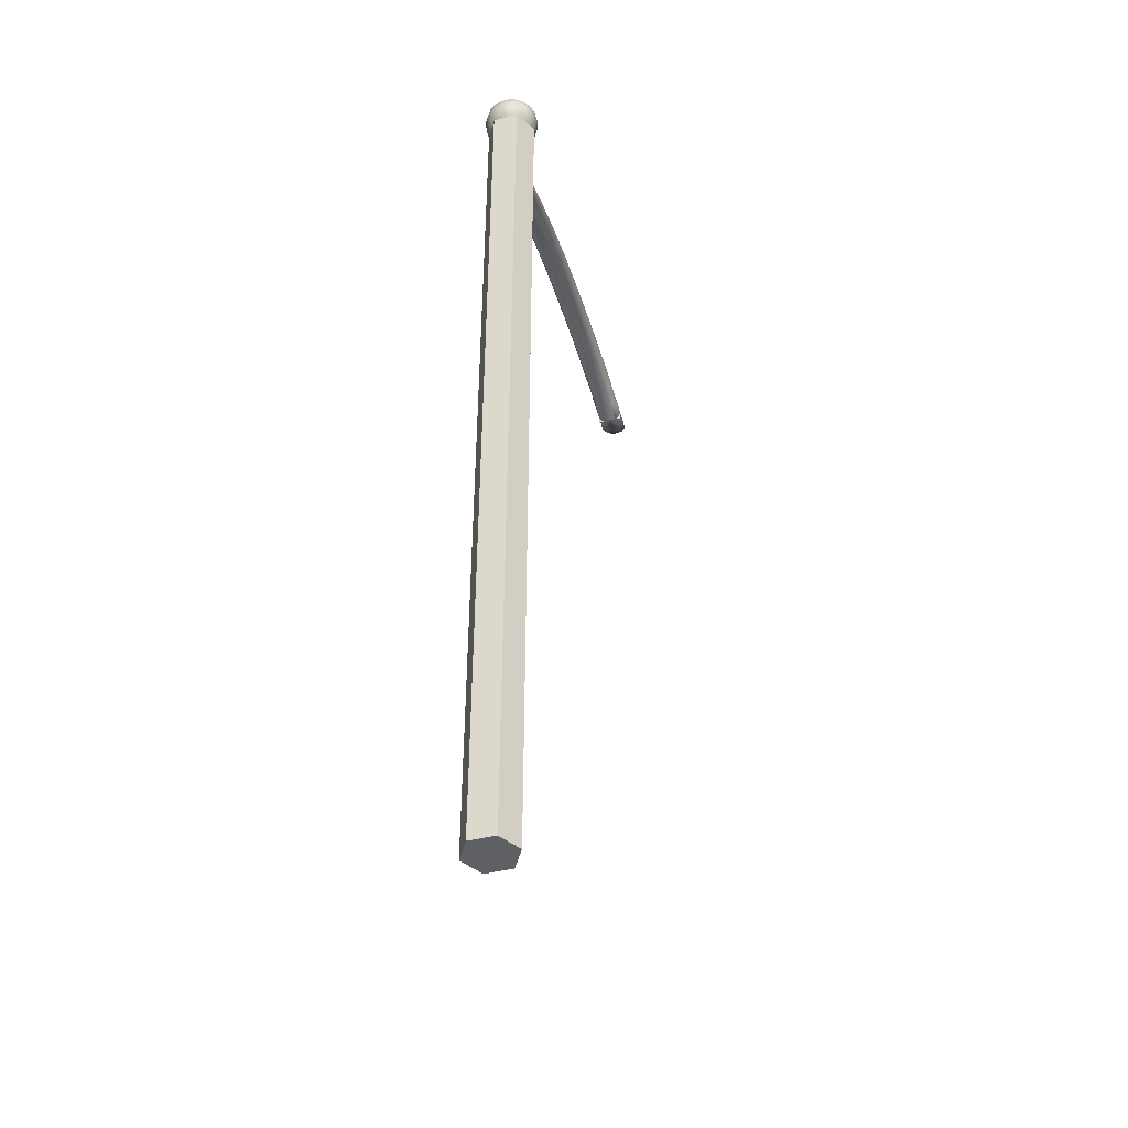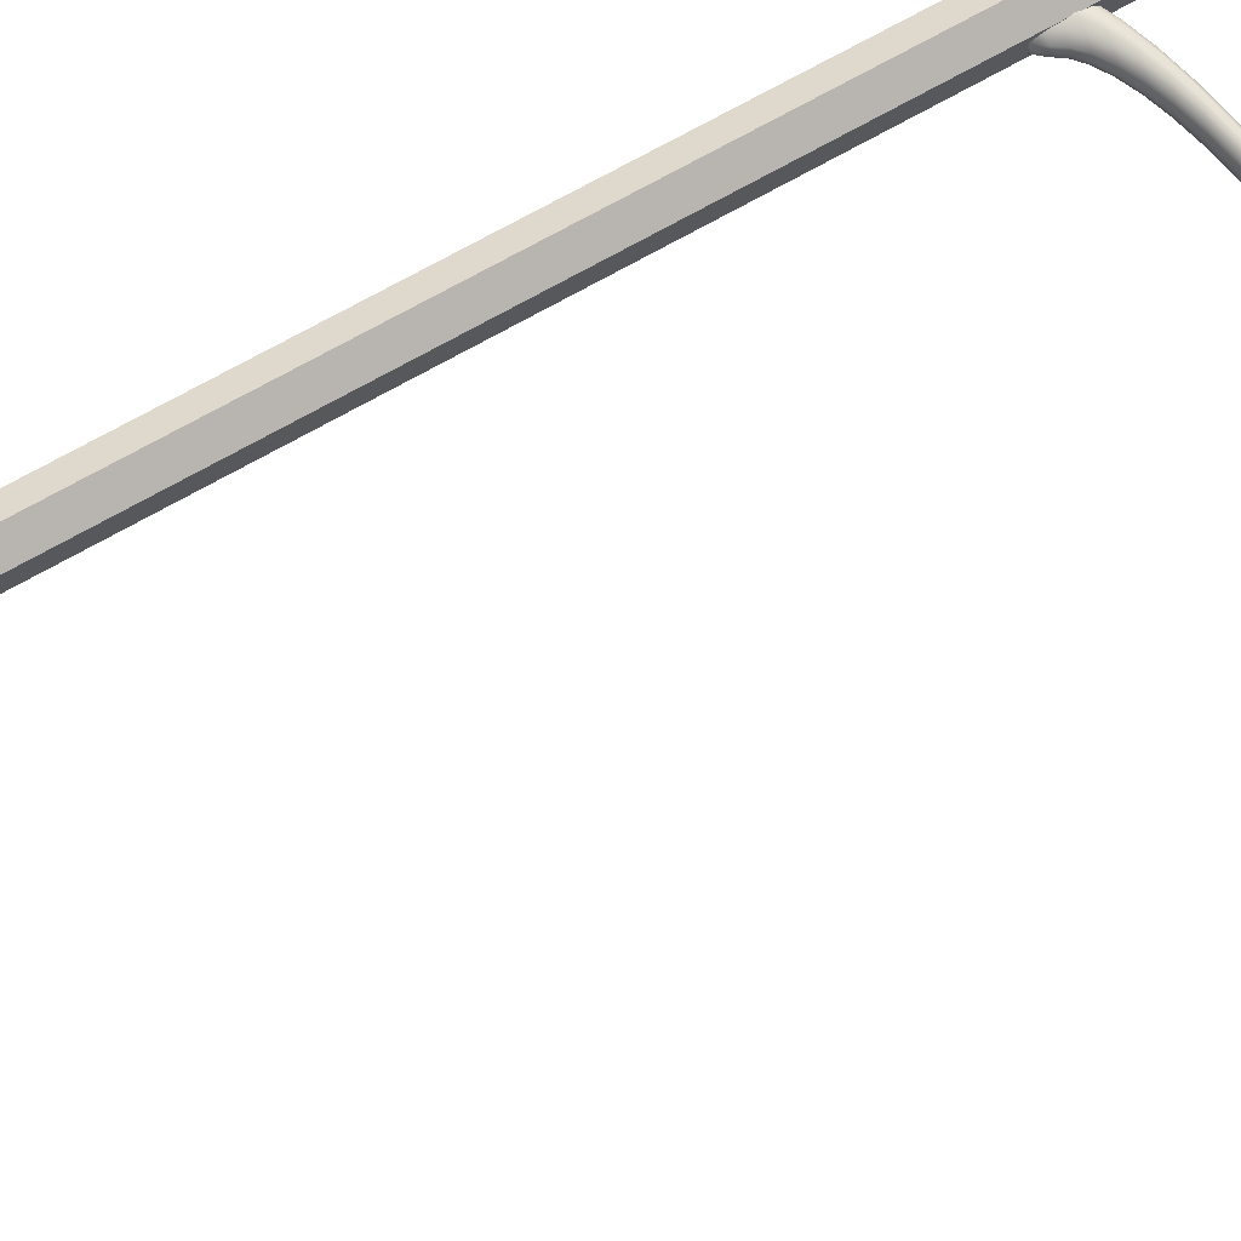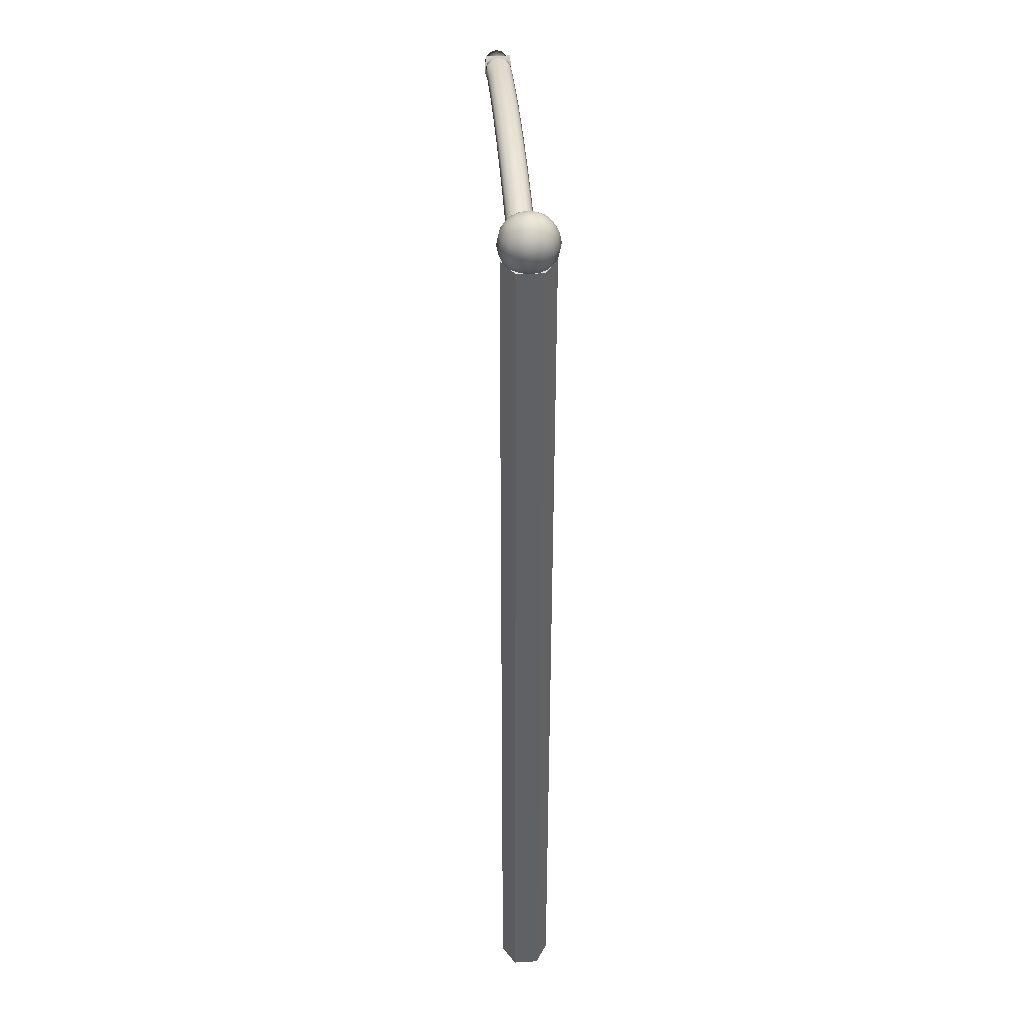
<metadata>
{"format":"obj","ext":"obj","renderer":"f3d","projection":"perspective","resolution":1024,"background":"white","views":[{"elev":-44.0,"azim":-73.9,"up":"+Y"},{"elev":71.5,"azim":60.4,"up":"+Z"},{"elev":39.9,"azim":-94.1,"up":"+Y"}]}
</metadata>
<code>
o Sphere_Sphere.001
v -0.158 14.46 2e-06
v -0.2919 14.37 2e-06
v -0.3814 14.24 2e-06
v -0.4129 14.08 2e-06
v -0.3814 13.92 2e-06
v -0.2919 13.79 2e-06
v -0.158 13.7 2e-06
v -0.146 14.46 -0.06046
v -0.2697 14.37 -0.1117
v -0.3524 14.24 -0.146
v -0.3814 14.08 -0.158
v -0.3524 13.92 -0.146
v -0.2697 13.79 -0.1117
v -0.146 13.7 -0.06046
v -0.1117 14.46 -0.1117
v -0.2064 14.37 -0.2064
v -0.2697 14.24 -0.2697
v -0.2919 14.08 -0.2919
v -0.2697 13.92 -0.2697
v -0.2064 13.79 -0.2064
v -0.1117 13.7 -0.1117
v -0.06046 14.46 -0.146
v -0.1117 14.37 -0.2697
v -0.146 14.24 -0.3524
v -0.158 14.08 -0.3814
v -0.146 13.92 -0.3524
v -0.1117 13.79 -0.2697
v -0.06046 13.7 -0.146
v 0 14.46 -0.158
v 0 14.37 -0.2919
v 0 14.24 -0.3814
v 0 14.08 -0.4129
v 0 13.92 -0.3814
v 0 13.79 -0.2919
v 0 13.7 -0.158
v 0 14.49 2e-06
v 0.06046 14.46 -0.146
v 0.1117 14.37 -0.2697
v 0.146 14.24 -0.3524
v 0.158 14.08 -0.3814
v 0.146 13.92 -0.3524
v 0.1117 13.79 -0.2697
v 0.06046 13.7 -0.146
v 0.1117 14.46 -0.1117
v 0.2064 14.37 -0.2064
v 0.2697 14.24 -0.2697
v 0.2919 14.08 -0.2919
v 0.2697 13.92 -0.2697
v 0.2064 13.79 -0.2064
v 0.1117 13.7 -0.1117
v 0.146 14.46 -0.06046
v 0.2697 14.37 -0.1117
v 0.3524 14.24 -0.146
v 0.3814 14.08 -0.158
v 0.3524 13.92 -0.146
v 0.2697 13.79 -0.1117
v 0.146 13.7 -0.06046
v 0.158 14.46 2e-06
v 0.2919 14.37 2e-06
v 0.3814 14.24 2e-06
v 0.4129 14.08 2e-06
v 0.3814 13.92 2e-06
v 0.2919 13.79 2e-06
v 0.158 13.7 2e-06
v 0.146 14.46 0.06047
v 0.2697 14.37 0.1117
v 0.3524 14.24 0.146
v 0.3814 14.08 0.158
v 0.3524 13.92 0.146
v 0.2697 13.79 0.1117
v 0.146 13.7 0.06047
v 0.1117 14.46 0.1117
v 0.2064 14.37 0.2064
v 0.2697 14.24 0.2697
v 0.2919 14.08 0.2919
v 0.2697 13.92 0.2697
v 0.2064 13.79 0.2064
v 0.1117 13.7 0.1117
v 0.06046 14.46 0.146
v 0.1117 14.37 0.2697
v 0.146 14.24 0.3524
v 0.158 14.08 0.3814
v 0.146 13.92 0.3524
v 0.1117 13.79 0.2697
v 0.06046 13.7 0.146
v 0 14.46 0.158
v 0 14.37 0.2919
v 0 14.24 0.3814
v 0 14.08 0.4129
v 0 13.92 0.3814
v 0 13.79 0.2919
v 0 13.7 0.158
v -0.06046 14.46 0.146
v -0.1117 14.37 0.2697
v -0.146 14.24 0.3524
v -0.158 14.08 0.3814
v -0.146 13.92 0.3524
v -0.1117 13.79 0.2697
v -0.06046 13.7 0.146
v 0 13.66 2e-06
v -0.1117 14.46 0.1117
v -0.2064 14.37 0.2064
v -0.2697 14.24 0.2697
v -0.2919 14.08 0.2919
v -0.2697 13.92 0.2697
v -0.2064 13.79 0.2064
v -0.1117 13.7 0.1117
v -0.146 14.46 0.06047
v -0.2697 14.37 0.1117
v -0.3524 14.24 0.146
v -0.3814 14.08 0.158
v -0.3524 13.92 0.146
v -0.2697 13.79 0.1117
v -0.146 13.7 0.06047
v 0 -0.03907 -0.3695
v 0 13.84 -0.3695
v 0.32 -0.03907 -0.1848
v 0.32 13.84 -0.1848
v 0.32 -0.03907 0.1848
v 0.32 13.84 0.1848
v 0 -0.03907 0.3695
v 0 13.84 0.3695
v -0.32 -0.03907 0.1848
v -0.32 13.84 0.1848
v -0.32 -0.03907 -0.1848
v -0.32 13.84 -0.1848
v 0 1.349 -0.3695
v 0.32 1.349 -0.1848
v 0.32 1.349 0.1848
v 0 1.349 0.3695
v -0.32 1.349 0.1848
v -0.32 1.349 -0.1848
v 0.32 11.34 0.1848
v 0.32 12.59 0.1848
v -0.32 3.846 -0.1848
v -0.32 5.095 -0.1848
v -0.32 11.34 0.1848
v -0.32 12.59 0.1848
v 0 8.842 -0.3695
v 0 10.09 -0.3695
v 0 6.344 -0.3695
v 0 7.593 -0.3695
v -0.32 8.842 0.1848
v -0.32 10.09 0.1848
v -0.32 6.344 0.1848
v -0.32 7.593 0.1848
v 0.32 3.846 0.1848
v 0.32 5.095 0.1848
v 0.32 6.344 0.1848
v 0.32 7.593 0.1848
v 0.32 3.846 -0.1848
v 0.32 5.095 -0.1848
v 0 11.34 0.3695
v 0 12.59 0.3695
v 0.32 8.842 -0.1848
v 0.32 10.09 -0.1848
v 0.32 6.344 -0.1848
v 0.32 7.593 -0.1848
v -0.32 2.597 -0.1848
v -0.32 2.597 0.1848
v 0.32 11.34 -0.1848
v 0.32 12.59 -0.1848
v 0 3.846 0.3695
v 0 5.095 0.3695
v 0 2.597 0.3695
v 0.32 2.597 0.1848
v 0.32 2.597 -0.1848
v 0 2.597 -0.3695
v 0 6.344 0.3695
v 0 7.593 0.3695
v 0.32 8.842 0.1848
v 0.32 10.09 0.1848
v 0 11.34 -0.3695
v 0 12.59 -0.3695
v 0 8.842 0.3695
v 0 10.09 0.3695
v -0.32 6.344 -0.1848
v -0.32 7.593 -0.1848
v -0.32 3.846 0.1848
v -0.32 5.095 0.1848
v 0 5.095 -0.3695
v 0 3.846 -0.3695
v -0.32 12.59 -0.1848
v -0.32 11.34 -0.1848
v -0.32 10.09 -0.1848
v -0.32 8.842 -0.1848
v 6.338 13.56 2e-06
v 6.303 13.54 0.09647
v 6.207 13.51 0.1671
v 6.075 13.45 0.1929
v 5.943 13.4 0.1671
v 5.847 13.36 0.09647
v 5.812 13.35 2e-06
v 5.847 13.36 -0.09647
v 5.943 13.4 -0.1671
v 6.075 13.45 -0.1929
v 6.207 13.51 -0.1671
v 6.303 13.54 -0.09647
v 5.883 13.65 2e-06
v 5.854 13.63 0.09647
v 5.775 13.59 0.1671
v 5.667 13.54 0.1929
v 5.559 13.48 0.1671
v 5.48 13.44 0.09647
v 5.48 13.44 -0.09647
v 5.559 13.48 -0.1671
v 5.667 13.54 -0.1929
v 5.775 13.59 -0.1671
v 5.854 13.63 -0.09647
v 5.847 13.36 0.09647
v 5.812 13.35 2e-06
v 5.847 13.36 -0.09647
v 5.883 13.65 2e-06
v 5.854 13.63 0.09647
v 5.775 13.59 0.1671
v 5.667 13.54 0.1929
v 5.559 13.48 0.1671
v 5.48 13.44 0.09647
v 5.451 13.42 2e-06
v 5.48 13.44 -0.09647
v 5.559 13.48 -0.1671
v 5.667 13.54 -0.1929
v 5.775 13.59 -0.1671
v 5.854 13.63 -0.09647
v 5.392 13.72 2e-06
v 5.37 13.71 0.09647
v 5.309 13.66 0.1671
v 5.226 13.6 0.1929
v 5.144 13.54 0.1671
v 5.083 13.5 0.09647
v 5.061 13.48 2e-06
v 5.083 13.5 -0.09647
v 5.144 13.54 -0.1671
v 5.226 13.6 -0.1929
v 5.309 13.66 -0.1671
v 5.37 13.71 -0.09647
v 4.873 13.78 2e-06
v 4.858 13.76 0.09647
v 4.817 13.71 0.1671
v 4.761 13.65 0.1929
v 4.705 13.59 0.1671
v 4.664 13.54 0.09647
v 4.649 13.52 2e-06
v 4.664 13.54 -0.09647
v 4.705 13.59 -0.1671
v 4.761 13.65 -0.1929
v 4.817 13.71 -0.1671
v 4.858 13.76 -0.09647
v 4.336 13.81 2e-06
v 4.329 13.79 0.09647
v 4.308 13.74 0.1671
v 4.28 13.68 0.1929
v 4.251 13.61 0.1671
v 4.231 13.57 0.09647
v 4.223 13.55 2e-06
v 4.231 13.57 -0.09647
v 4.251 13.61 -0.1671
v 4.28 13.68 -0.1929
v 4.308 13.74 -0.1671
v 4.329 13.79 -0.09647
v 3.79 13.82 2e-06
v 3.79 13.8 0.09647
v 3.79 13.75 0.1671
v 3.79 13.69 0.1929
v 3.79 13.62 0.1671
v 3.79 13.58 0.09647
v 3.79 13.56 2e-06
v 3.79 13.58 -0.09647
v 3.79 13.62 -0.1671
v 3.79 13.69 -0.1929
v 3.79 13.75 -0.1671
v 3.79 13.8 -0.09647
v 3.243 13.81 2e-06
v 3.251 13.79 0.09647
v 3.271 13.74 0.1671
v 3.3 13.68 0.1929
v 3.328 13.61 0.1671
v 3.349 13.57 0.09647
v 3.356 13.55 2e-06
v 3.349 13.57 -0.09647
v 3.328 13.61 -0.1671
v 3.3 13.68 -0.1929
v 3.271 13.74 -0.1671
v 3.251 13.79 -0.09647
v 2.706 13.78 2e-06
v 2.721 13.76 0.09647
v 2.762 13.71 0.1671
v 2.818 13.65 0.1929
v 2.874 13.59 0.1671
v 2.915 13.54 0.09647
v 2.93 13.52 2e-06
v 2.915 13.54 -0.09647
v 2.874 13.59 -0.1671
v 2.818 13.65 -0.1929
v 2.762 13.71 -0.1671
v 2.721 13.76 -0.09647
v 2.188 13.72 2e-06
v 2.21 13.71 0.09647
v 2.27 13.66 0.1671
v 2.353 13.6 0.1929
v 2.436 13.54 0.1671
v 2.496 13.5 0.09647
v 2.518 13.48 2e-06
v 2.496 13.5 -0.09647
v 2.436 13.54 -0.1671
v 2.353 13.6 -0.1929
v 2.27 13.66 -0.1671
v 2.21 13.71 -0.09647
v 1.696 13.65 2e-06
v 1.725 13.63 0.09647
v 1.805 13.59 0.1671
v 1.913 13.54 0.1929
v 2.021 13.48 0.1671
v 2.1 13.44 0.09647
v 2.129 13.42 2e-06
v 2.1 13.44 -0.09647
v 2.021 13.48 -0.1671
v 1.913 13.54 -0.1929
v 1.805 13.59 -0.1671
v 1.725 13.63 -0.09647
v 1.241 13.56 2e-06
v 1.276 13.54 0.09647
v 1.373 13.51 0.1671
v 1.504 13.45 0.1929
v 1.636 13.4 0.1671
v 1.732 13.36 0.09647
v 1.768 13.35 2e-06
v 1.732 13.36 -0.09647
v 1.636 13.4 -0.1671
v 1.504 13.45 -0.1929
v 1.373 13.51 -0.1671
v 1.276 13.54 -0.09647
v 0.8294 13.45 2e-06
v 0.8703 13.44 0.09647
v 0.9822 13.4 0.1671
v 1.135 13.36 0.1929
v 1.288 13.31 0.1671
v 1.4 13.27 0.09647
v 1.441 13.26 2e-06
v 1.4 13.27 -0.09647
v 1.288 13.31 -0.1671
v 1.135 13.36 -0.1929
v 0.9822 13.4 -0.1671
v 0.8703 13.44 -0.09647
v 0.4683 13.32 2e-06
v 0.5143 13.31 0.09647
v 0.6398 13.28 0.1671
v 0.8113 13.24 0.1929
v 0.9828 13.2 0.1671
v 1.108 13.17 0.09647
v 1.154 13.16 2e-06
v 1.108 13.17 -0.09647
v 0.9828 13.2 -0.1671
v 0.8113 13.24 -0.1929
v 0.6398 13.28 -0.1671
v 0.5143 13.31 -0.09647
v 0.1641 13.18 2e-06
v 0.2142 13.18 0.09647
v 0.3513 13.15 0.1671
v 0.5385 13.12 0.1929
v 0.7257 13.09 0.1671
v 0.8628 13.06 0.09647
v 0.9129 13.05 2e-06
v 0.8628 13.06 -0.09647
v 0.7257 13.09 -0.1671
v 0.5385 13.12 -0.1929
v 0.3513 13.15 -0.1671
v 0.2142 13.18 -0.09647
v -0.07814 13.04 2e-06
v -0.02462 13.03 0.09647
v 0.1216 13.01 0.1671
v 0.3213 12.99 0.1929
v 0.521 12.96 0.1671
v 0.6672 12.94 0.09647
v 0.7208 12.94 2e-06
v 0.6672 12.94 -0.09647
v 0.521 12.96 -0.1671
v 0.3213 12.99 -0.1929
v 0.1216 13.01 -0.1671
v -0.02462 13.03 -0.09647
v -0.2542 12.88 2e-06
v -0.1982 12.87 0.09647
v -0.04535 12.86 0.1671
v 0.1635 12.84 0.1929
v 0.3723 12.83 0.1671
v 0.5251 12.82 0.09647
v 0.5811 12.81 2e-06
v 0.5251 12.82 -0.09647
v 0.3723 12.83 -0.1671
v 0.1635 12.84 -0.1929
v -0.04535 12.86 -0.1671
v -0.1982 12.87 -0.09647
v -0.24 12.72 2e-06
v -0.3036 12.71 0.09647
v -0.1467 12.71 0.1671
v 0.06766 12.7 0.1929
v 0.282 12.69 0.1671
v 0.4389 12.68 0.09647
v 0.4963 12.68 2e-06
v 0.4389 12.68 -0.09647
v 0.282 12.69 -0.1671
v 0.06766 12.7 -0.1929
v -0.1467 12.71 -0.1671
v -0.3036 12.71 -0.09647
v -0.2802 12.55 2e-06
v -0.2686 12.55 0.07837
v -0.1401 12.55 0.1357
v 0.03554 12.55 0.1567
v 0.2112 12.55 0.1357
v 0.3397 12.55 0.07837
v 0.3868 12.55 2e-06
v 0.3397 12.55 -0.07837
v 0.2112 12.55 -0.1357
v 0.03554 12.55 -0.1567
v -0.1401 12.55 -0.1357
v -0.2686 12.55 -0.07837
v 5.932 13.66 2e-06
v 5.839 13.57 2e-06
v 5.8 13.47 2e-06
v 5.818 13.37 2e-06
v 5.958 13.65 -0.1802
v 5.866 13.57 -0.1913
v 5.828 13.47 -0.1951
v 5.845 13.37 -0.1913
v 5.958 13.65 0.1802
v 5.866 13.57 0.1913
v 5.828 13.47 0.1951
v 5.845 13.37 0.1913
f 5 4 11 12
f 7 6 13 14
f 2 1 8 9
f 4 3 10 11
f 6 5 12 13
f 3 2 9 10
f 9 8 15 16
f 11 10 17 18
f 13 12 19 20
f 10 9 16 17
f 12 11 18 19
f 14 13 20 21
f 16 15 22 23
f 18 17 24 25
f 20 19 26 27
f 17 16 23 24
f 19 18 25 26
f 21 20 27 28
f 23 22 29 30
f 25 24 31 32
f 27 26 33 34
f 24 23 30 31
f 26 25 32 33
f 28 27 34 35
f 30 29 37 38
f 32 31 39 40
f 34 33 41 42
f 31 30 38 39
f 33 32 40 41
f 35 34 42 43
f 38 37 44 45
f 40 39 46 47
f 42 41 48 49
f 39 38 45 46
f 41 40 47 48
f 43 42 49 50
f 45 44 51 52
f 47 46 53 54
f 49 48 55 56
f 46 45 52 53
f 48 47 54 55
f 50 49 56 57
f 52 51 58 59
f 54 53 60 61
f 56 55 62 63
f 53 52 59 60
f 55 54 61 62
f 57 56 63 64
f 59 58 65 66
f 61 60 67 68
f 63 62 69 70
f 60 59 66 67
f 62 61 68 69
f 64 63 70 71
f 66 65 72 73
f 68 67 74 75
f 70 69 76 77
f 67 66 73 74
f 69 68 75 76
f 71 70 77 78
f 73 72 79 80
f 75 74 81 82
f 77 76 83 84
f 74 73 80 81
f 76 75 82 83
f 78 77 84 85
f 80 79 86 87
f 82 81 88 89
f 84 83 90 91
f 81 80 87 88
f 83 82 89 90
f 85 84 91 92
f 87 86 93 94
f 89 88 95 96
f 91 90 97 98
f 88 87 94 95
f 90 89 96 97
f 92 91 98 99
f 94 93 101 102
f 96 95 103 104
f 98 97 105 106
f 95 94 102 103
f 97 96 104 105
f 99 98 106 107
f 102 101 108 109
f 104 103 110 111
f 106 105 112 113
f 103 102 109 110
f 105 104 111 112
f 107 106 113 114
f 1 36 8
f 100 7 14
f 8 36 15
f 100 14 21
f 15 36 22
f 100 21 28
f 22 36 29
f 100 28 35
f 29 36 37
f 100 35 43
f 37 36 44
f 100 43 50
f 44 36 51
f 100 50 57
f 51 36 58
f 100 57 64
f 58 36 65
f 100 64 71
f 65 36 72
f 100 71 78
f 72 36 79
f 100 78 85
f 79 36 86
f 100 85 92
f 86 36 93
f 100 92 99
f 93 36 101
f 100 99 107
f 101 36 108
f 100 107 114
f 109 108 1 2
f 111 110 3 4
f 113 112 5 6
f 108 36 1
f 100 114 7
f 110 109 2 3
f 112 111 4 5
f 114 113 6 7
f 174 116 118 162
f 162 118 120 134
f 134 120 122 154
f 154 122 124 138
f 118 116 126 124 122 120
f 183 126 116 174
f 138 124 126 183
f 115 117 119 121 123 125
f 115 127 128 117
f 117 128 129 119
f 119 129 130 121
f 121 130 131 123
f 125 132 127 115
f 123 131 132 125
f 131 160 159 132
f 139 140 156 155
f 140 173 161 156
f 130 165 160 131
f 129 166 165 130
f 167 151 147 166
f 128 167 166 129
f 142 139 155 158
f 127 168 167 128
f 181 141 157 152
f 152 157 149 148
f 132 159 168 127
f 141 142 158 157
f 173 174 162 161
f 182 181 152 151
f 151 152 148 147
f 168 182 151 167
f 157 158 150 149
f 158 155 171 150
f 155 156 172 171
f 156 161 133 172
f 161 162 134 133
f 166 147 163 165
f 147 148 164 163
f 148 149 169 164
f 149 150 170 169
f 150 171 175 170
f 171 172 176 175
f 172 133 153 176
f 133 134 154 153
f 165 163 179 160
f 163 164 180 179
f 164 169 145 180
f 169 170 146 145
f 170 175 143 146
f 175 176 144 143
f 176 153 137 144
f 153 154 138 137
f 159 135 182 168
f 135 136 181 182
f 136 177 141 181
f 177 178 142 141
f 178 186 139 142
f 186 185 140 139
f 185 184 173 140
f 184 183 174 173
f 160 179 135 159
f 179 180 136 135
f 180 145 177 136
f 145 146 178 177
f 146 143 186 178
f 143 144 185 186
f 144 137 184 185
f 137 138 183 184
f 187 199 200 188
f 188 200 201 189
f 189 201 202 190
f 190 202 203 191
f 191 203 204 192
f 194 205 206 195
f 195 206 207 196
f 196 207 208 197
f 197 208 209 198
f 198 209 199 187
f 198 187 188 189 190 191 192 193 194 195 196 197
f 210 218 219 211
f 211 219 220 212
f 213 225 226 214
f 214 226 227 215
f 215 227 228 216
f 216 228 229 217
f 217 229 230 218
f 218 230 231 219
f 219 231 232 220
f 220 232 233 221
f 221 233 234 222
f 222 234 235 223
f 223 235 236 224
f 224 236 225 213
f 225 237 238 226
f 226 238 239 227
f 227 239 240 228
f 228 240 241 229
f 229 241 242 230
f 230 242 243 231
f 231 243 244 232
f 232 244 245 233
f 233 245 246 234
f 234 246 247 235
f 235 247 248 236
f 236 248 237 225
f 237 249 250 238
f 238 250 251 239
f 239 251 252 240
f 240 252 253 241
f 241 253 254 242
f 242 254 255 243
f 243 255 256 244
f 244 256 257 245
f 245 257 258 246
f 246 258 259 247
f 247 259 260 248
f 248 260 249 237
f 249 261 262 250
f 250 262 263 251
f 251 263 264 252
f 252 264 265 253
f 253 265 266 254
f 254 266 267 255
f 255 267 268 256
f 256 268 269 257
f 257 269 270 258
f 258 270 271 259
f 259 271 272 260
f 260 272 261 249
f 261 273 274 262
f 262 274 275 263
f 263 275 276 264
f 264 276 277 265
f 265 277 278 266
f 266 278 279 267
f 267 279 280 268
f 268 280 281 269
f 269 281 282 270
f 270 282 283 271
f 271 283 284 272
f 272 284 273 261
f 273 285 286 274
f 274 286 287 275
f 275 287 288 276
f 276 288 289 277
f 277 289 290 278
f 278 290 291 279
f 279 291 292 280
f 280 292 293 281
f 281 293 294 282
f 282 294 295 283
f 283 295 296 284
f 284 296 285 273
f 285 297 298 286
f 286 298 299 287
f 287 299 300 288
f 288 300 301 289
f 289 301 302 290
f 290 302 303 291
f 291 303 304 292
f 292 304 305 293
f 293 305 306 294
f 294 306 307 295
f 295 307 308 296
f 296 308 297 285
f 297 309 310 298
f 298 310 311 299
f 299 311 312 300
f 300 312 313 301
f 301 313 314 302
f 302 314 315 303
f 303 315 316 304
f 304 316 317 305
f 305 317 318 306
f 306 318 319 307
f 307 319 320 308
f 308 320 309 297
f 309 321 322 310
f 310 322 323 311
f 311 323 324 312
f 312 324 325 313
f 313 325 326 314
f 314 326 327 315
f 315 327 328 316
f 316 328 329 317
f 317 329 330 318
f 318 330 331 319
f 319 331 332 320
f 320 332 321 309
f 321 333 334 322
f 322 334 335 323
f 323 335 336 324
f 324 336 337 325
f 325 337 338 326
f 326 338 339 327
f 327 339 340 328
f 328 340 341 329
f 329 341 342 330
f 330 342 343 331
f 331 343 344 332
f 332 344 333 321
f 333 345 346 334
f 334 346 347 335
f 335 347 348 336
f 336 348 349 337
f 337 349 350 338
f 338 350 351 339
f 339 351 352 340
f 340 352 353 341
f 341 353 354 342
f 342 354 355 343
f 343 355 356 344
f 344 356 345 333
f 345 357 358 346
f 346 358 359 347
f 347 359 360 348
f 348 360 361 349
f 349 361 362 350
f 350 362 363 351
f 351 363 364 352
f 352 364 365 353
f 353 365 366 354
f 354 366 367 355
f 355 367 368 356
f 356 368 357 345
f 357 369 370 358
f 358 370 371 359
f 359 371 372 360
f 360 372 373 361
f 361 373 374 362
f 362 374 375 363
f 363 375 376 364
f 364 376 377 365
f 365 377 378 366
f 366 378 379 367
f 367 379 380 368
f 368 380 369 357
f 369 381 382 370
f 370 382 383 371
f 371 383 384 372
f 372 384 385 373
f 373 385 386 374
f 374 386 387 375
f 375 387 388 376
f 376 388 389 377
f 377 389 390 378
f 378 390 391 379
f 379 391 392 380
f 380 392 381 369
f 381 393 394 382
f 382 394 395 383
f 383 395 396 384
f 384 396 397 385
f 385 397 398 386
f 386 398 399 387
f 387 399 400 388
f 388 400 401 389
f 389 401 402 390
f 390 402 403 391
f 391 403 404 392
f 392 404 393 381
f 393 405 406 394
f 394 406 407 395
f 395 407 408 396
f 396 408 409 397
f 397 409 410 398
f 398 410 411 399
f 399 411 412 400
f 400 412 413 401
f 401 413 414 402
f 402 414 415 403
f 403 415 416 404
f 404 416 405 393
f 413 412 411 410 409 408 407 406 405 416 415 414
f 418 417 421 422
f 419 418 422 423
f 420 419 423 424
f 428 427 419 420
f 426 425 417 418
f 427 426 418 419

</code>
